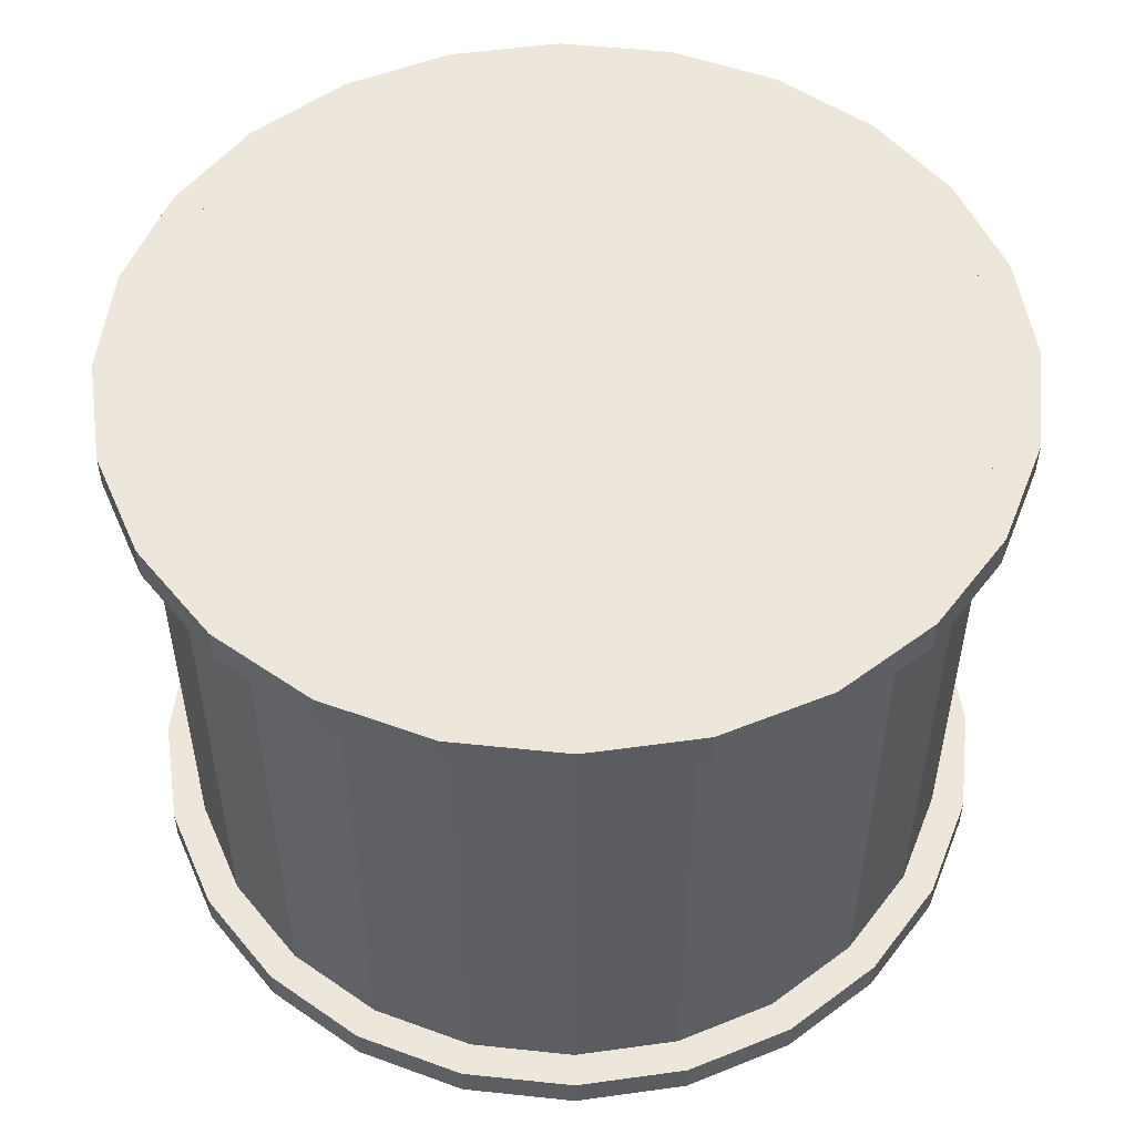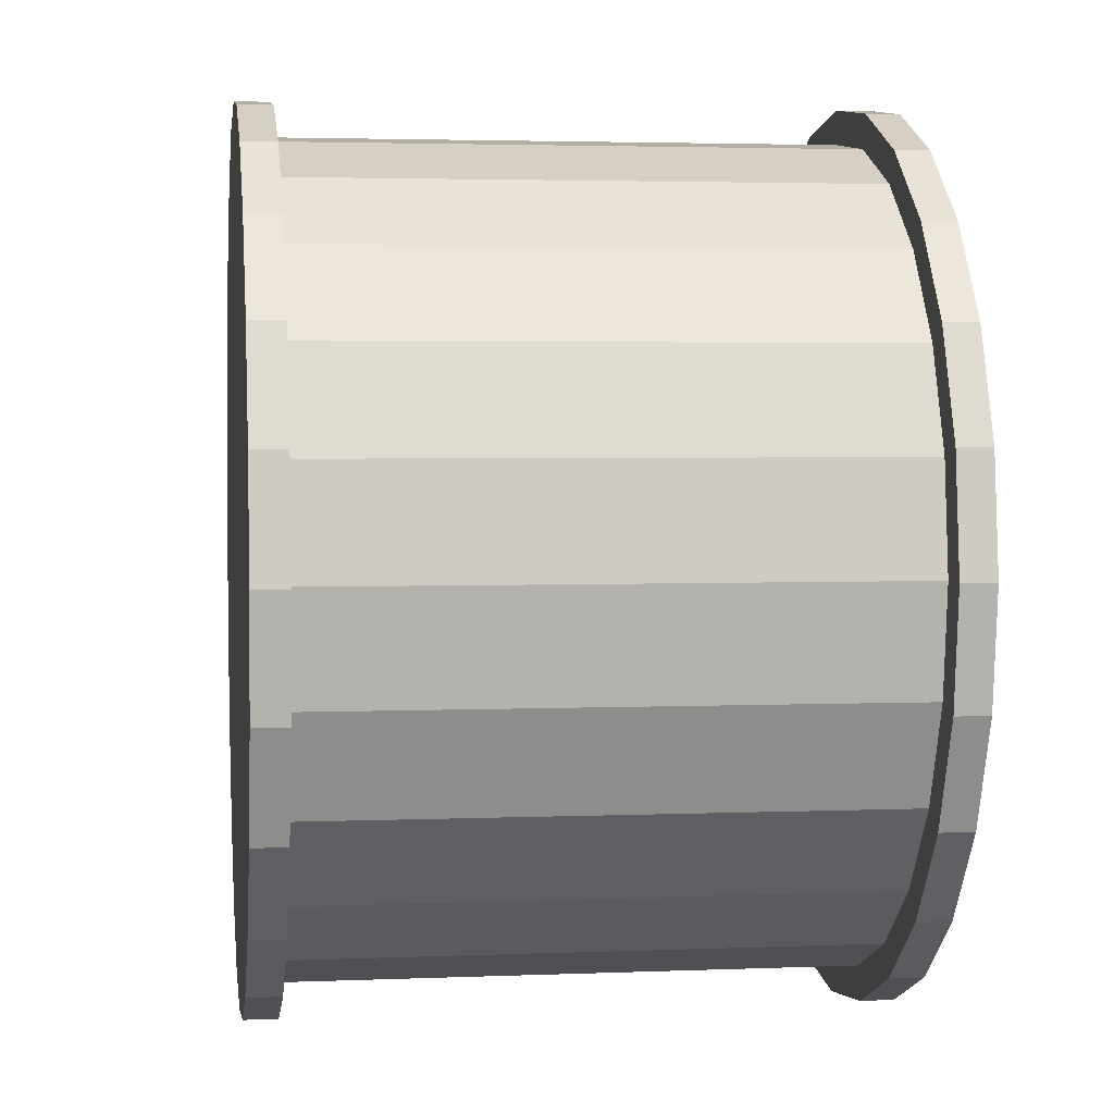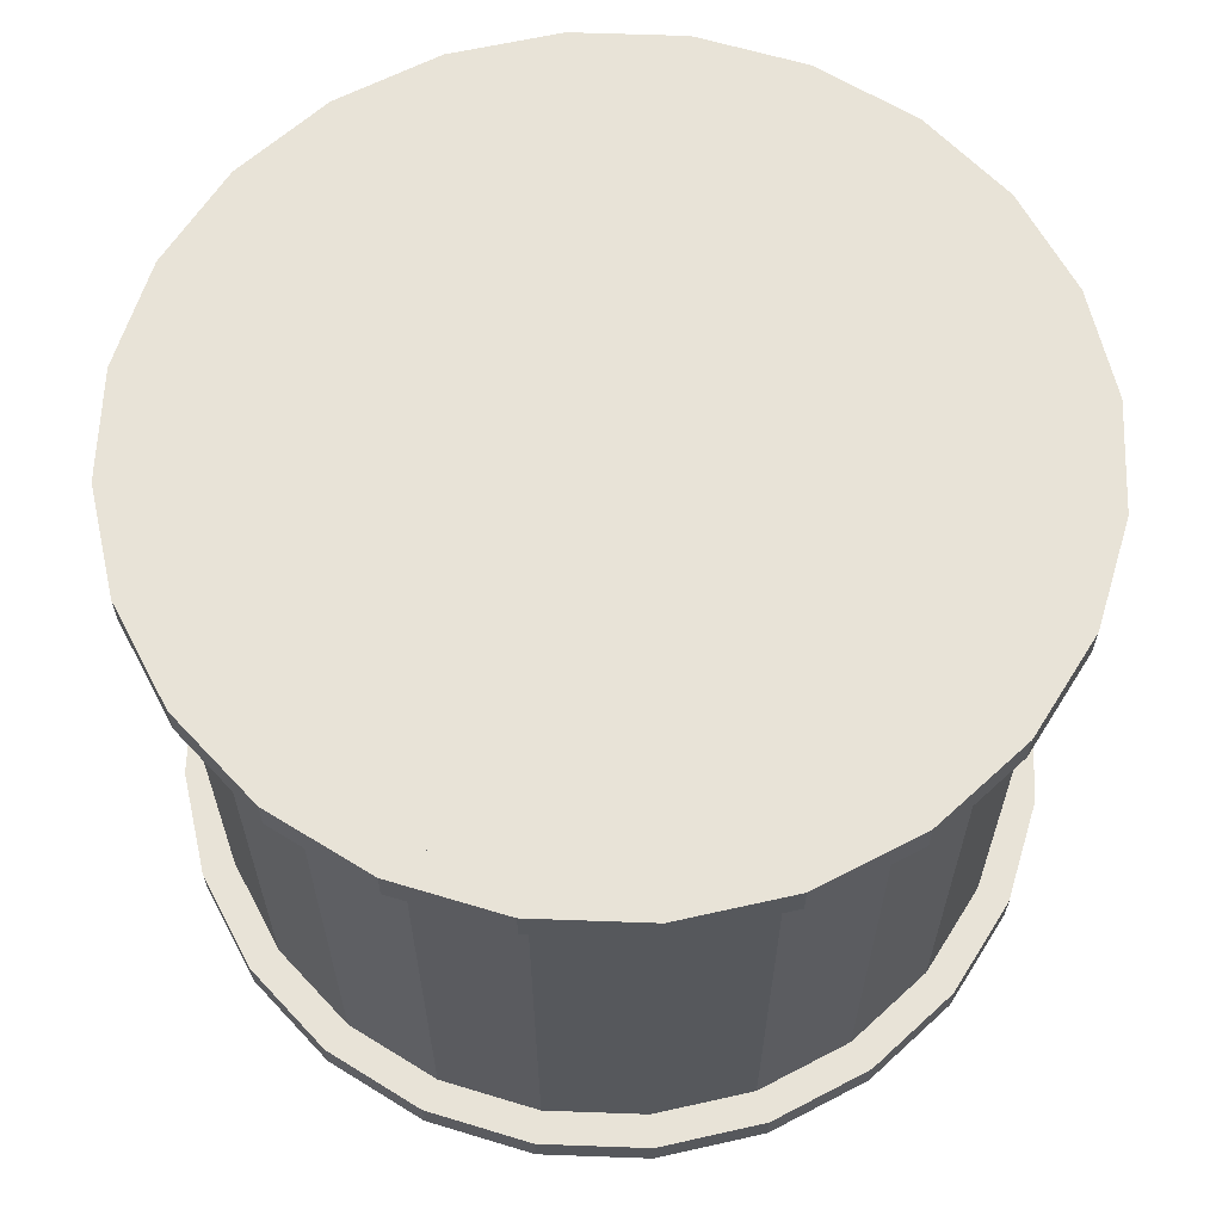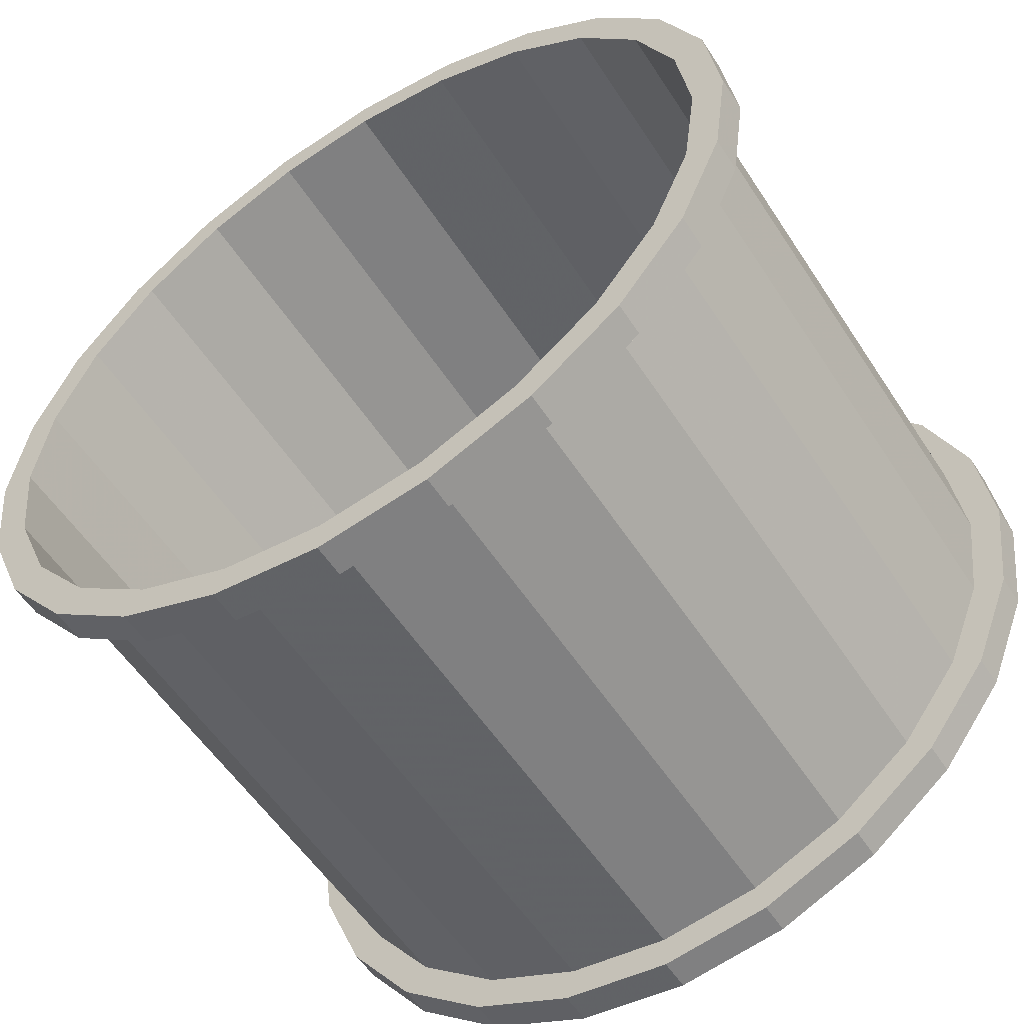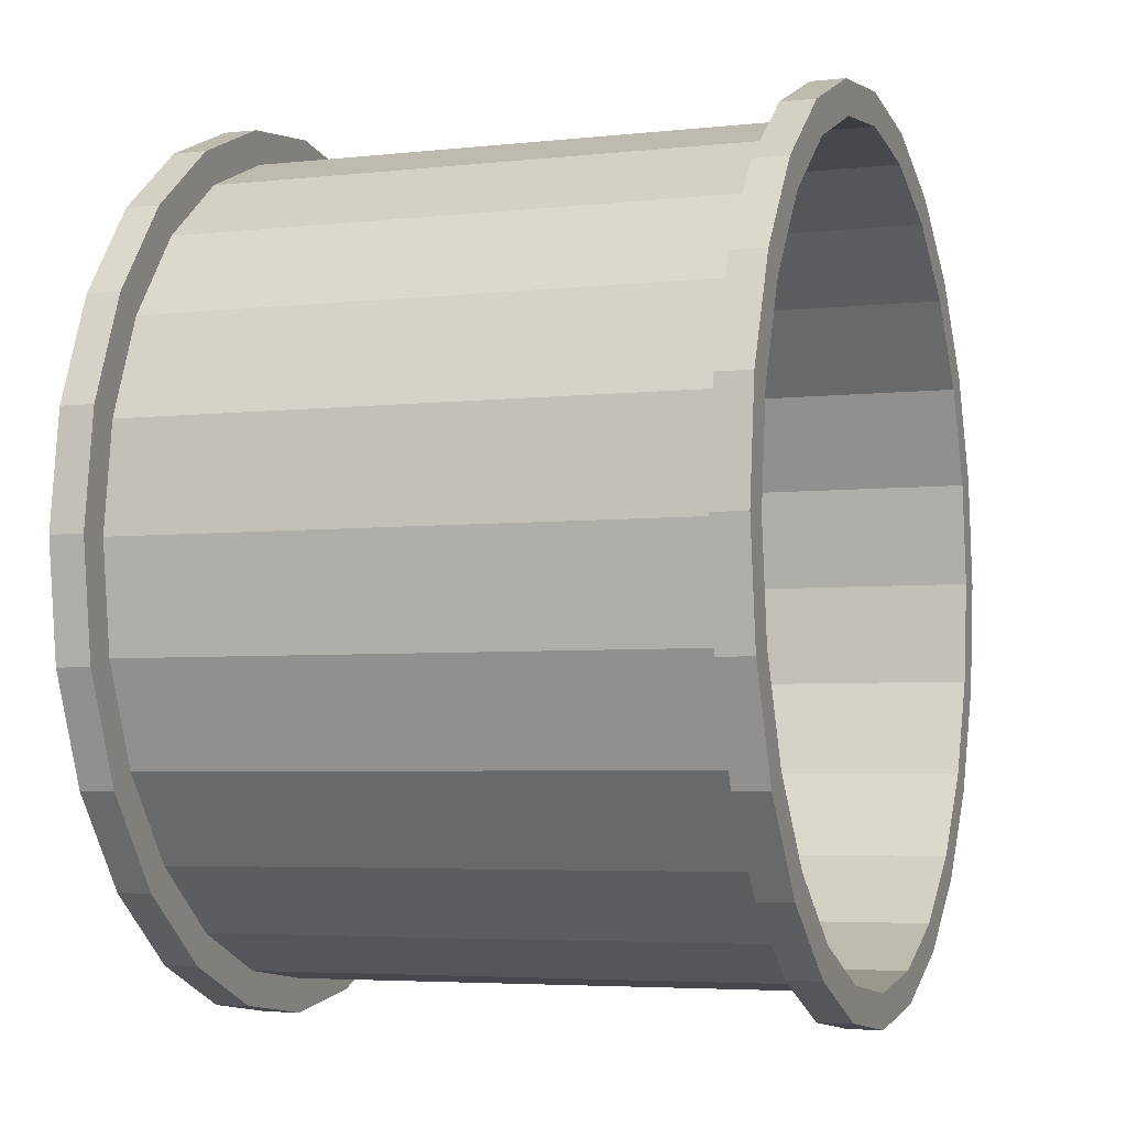
<metadata>
{"format":"obj","ext":"obj","renderer":"f3d","projection":"perspective","resolution":1024,"background":"white","views":[{"elev":52.0,"azim":179.0,"up":"+Z"},{"elev":3.2,"azim":82.0,"up":"+Y"},{"elev":62.4,"azim":-65.4,"up":"+Z"},{"elev":-55.6,"azim":-147.4,"up":"+Y"},{"elev":-4.6,"azim":109.7,"up":"+Y"}]}
</metadata>
<code>
v -0.5393 5.53e-07 0.4157
v -0.521 -0.1396 0.3708
v -0.521 -0.1396 0.4157
v -0.5393 5.53e-07 0.3708
v -0.1396 0.5209 0.3708
v 7.373e-07 0.5393 -0.3708
v -0.1396 0.5209 -0.3708
v 7.373e-07 0.5393 0.3708
v -0.2697 0.4671 0.3708
v -0.2697 0.4671 -0.3708
v -0.521 0.1396 0.4157
v -0.4671 -0.2697 0.4157
v -0.4671 0.2697 0.4157
v -0.3814 -0.3814 0.4157
v -0.3814 0.3814 0.4157
v -0.2697 -0.4671 0.4157
v -0.2697 0.4671 0.4157
v -0.1396 -0.5209 0.4157
v -0.1396 0.5209 0.4157
v 7.373e-07 -0.5393 0.4157
v 7.373e-07 0.5393 0.4157
v 0.1396 -0.5209 0.4157
v 0.1396 0.5209 0.4157
v 0.2697 -0.4671 0.4157
v 0.2697 0.4671 0.4157
v 0.3814 -0.3814 0.4157
v 0.3814 0.3814 0.4157
v 0.4671 -0.2697 0.4157
v 0.4671 0.2697 0.4157
v 0.5209 -0.1396 0.4157
v 0.5209 0.1396 0.4157
v 0.5393 5.53e-07 0.4157
v -0.3814 0.3814 0.3708
v -0.3814 0.3814 -0.3708
v -0.4671 0.2697 -0.3708
v -0.4671 0.2697 0.3708
v -0.521 0.1396 -0.3708
v -0.521 0.1396 0.3708
v -0.5393 5.53e-07 -0.3708
v -0.521 -0.1396 -0.3708
v -0.4671 -0.2697 -0.3708
v -0.4671 -0.2697 0.3708
v -0.3814 -0.3814 -0.3708
v -0.3814 -0.3814 0.3708
v -0.2697 -0.4671 0.3708
v -0.2697 -0.4671 -0.3708
v 0.1396 0.5209 -0.3708
v 0.1396 0.5209 0.3708
v 0.1396 -0.5209 0.3708
v 7.373e-07 -0.5393 -0.3708
v 0.1396 -0.5209 -0.3708
v 7.373e-07 -0.5393 0.3708
v 0.2697 -0.4671 0.3708
v 0.2697 -0.4671 -0.3708
v 0.3814 -0.3814 0.3708
v 0.3814 -0.3814 -0.3708
v 0.4671 -0.2697 -0.3708
v 0.4671 -0.2697 0.3708
v 0.5209 -0.1396 -0.3708
v 0.5209 -0.1396 0.3708
v 0.5393 5.53e-07 -0.3708
v 0.5393 5.53e-07 0.3708
v 0.5209 0.1396 -0.3708
v 0.5209 0.1396 0.3708
v 0.4671 0.2697 -0.3708
v 0.4671 0.2697 0.3708
v 0.3814 0.3814 -0.3708
v 0.3814 0.3814 0.3708
v 0.2697 0.4671 -0.3708
v 0.2697 0.4671 0.3708
v -0.1396 -0.5209 0.3708
v -0.1396 -0.5209 -0.3708
v -0.3814 -0.3814 -0.4157
v -0.2697 -0.4671 -0.4157
v -0.4671 -0.2697 -0.4157
v -0.521 -0.1396 -0.4157
v -0.5393 5.53e-07 -0.4157
v -0.521 0.1396 -0.4157
v -0.4671 0.2697 -0.4157
v -0.3814 0.3814 -0.4157
v -0.2697 0.4671 -0.4157
v -0.1396 0.5209 -0.4157
v 7.373e-07 0.5393 -0.4157
v 0.1396 0.5209 -0.4157
v 0.2697 0.4671 -0.4157
v 0.4131 0.4131 -0.4157
v 0.506 0.2921 -0.3708
v 0.506 0.2921 -0.4157
v 0.4131 0.4131 -0.3708
v 0.2921 0.506 -0.3708
v 0.2921 0.506 -0.4157
v 0.1512 0.5644 -0.3708
v 0.1512 0.5644 -0.4157
v 7.373e-07 0.5843 -0.3708
v 7.373e-07 0.5843 -0.4157
v -0.1512 0.5644 -0.3708
v -0.1512 0.5644 -0.4157
v -0.2921 0.506 -0.3708
v -0.2921 0.506 -0.4157
v -0.4131 0.4131 -0.3708
v -0.4131 0.4131 -0.4157
v -0.506 0.2921 -0.4157
v -0.506 0.2921 -0.3708
v -0.5644 0.1512 -0.4157
v -0.5644 0.1512 -0.3708
v -0.5843 5.53e-07 -0.4157
v -0.5843 5.53e-07 -0.3708
v -0.5644 -0.1512 -0.4157
v -0.5644 -0.1512 -0.3708
v -0.506 -0.2921 -0.4157
v -0.506 -0.2921 -0.3708
v -0.4131 -0.4131 -0.4157
v -0.4131 -0.4131 -0.3708
v -0.2921 -0.506 -0.3708
v -0.2921 -0.506 -0.4157
v -0.1512 -0.5644 -0.4157
v -0.1512 -0.5644 -0.3708
v 7.373e-07 -0.5843 -0.4157
v 7.373e-07 -0.5843 -0.3708
v 0.1512 -0.5644 -0.4157
v 0.1512 -0.5644 -0.3708
v 0.2921 -0.506 -0.4157
v 0.2921 -0.506 -0.3708
v 0.4131 -0.4131 -0.4157
v 0.4131 -0.4131 -0.3708
v 0.506 -0.2921 -0.4157
v 0.506 -0.2921 -0.3708
v 0.5644 -0.1512 -0.4157
v 0.5644 -0.1512 -0.3708
v 0.5843 5.53e-07 -0.4157
v 0.5843 5.53e-07 -0.3708
v 0.5644 0.1512 -0.4157
v 0.5644 0.1512 -0.3708
v 0.4131 0.4131 0.3708
v 0.506 0.2921 0.4157
v 0.506 0.2921 0.3708
v 0.4131 0.4131 0.4157
v 0.5644 0.1512 0.4157
v 0.5644 0.1512 0.3708
v 0.2921 0.506 0.4157
v 0.2921 0.506 0.3708
v 0.5843 5.53e-07 0.3708
v 0.5644 -0.1512 0.4157
v 0.5644 -0.1512 0.3708
v 0.5843 5.53e-07 0.4157
v 0.1512 0.5644 0.4157
v 0.1512 0.5644 0.3708
v 0.506 -0.2921 0.4157
v 0.506 -0.2921 0.3708
v 0.4131 -0.4131 0.4157
v 0.4131 -0.4131 0.3708
v 0.2921 -0.506 0.3708
v 0.2921 -0.506 0.4157
v 0.1512 -0.5644 0.3708
v 0.1512 -0.5644 0.4157
v 7.373e-07 -0.5843 0.3708
v 7.373e-07 -0.5843 0.4157
v -0.5644 -0.1512 0.4157
v -0.5644 -0.1512 0.3708
v -0.5843 5.53e-07 0.4157
v -0.5843 5.53e-07 0.3708
v -0.5644 0.1512 0.4157
v -0.5644 0.1512 0.3708
v -0.506 -0.2921 0.4157
v -0.506 -0.2921 0.3708
v -0.4131 0.4131 0.4157
v -0.506 0.2921 0.3708
v -0.506 0.2921 0.4157
v -0.4131 0.4131 0.3708
v -0.1512 -0.5644 0.4157
v -0.2921 -0.506 0.3708
v -0.1512 -0.5644 0.3708
v -0.2921 -0.506 0.4157
v -0.4131 -0.4131 0.3708
v -0.4131 -0.4131 0.4157
v -0.2921 0.506 0.3708
v -0.2921 0.506 0.4157
v -0.1512 0.5644 0.3708
v -0.1512 0.5644 0.4157
v 7.373e-07 0.5843 0.3708
v 7.373e-07 0.5843 0.4157
v -0.1396 -0.5209 -0.4157
v 7.373e-07 -0.5393 -0.4157
v 0.1396 -0.5209 -0.4157
v 0.2697 -0.4671 -0.4157
v 0.3814 -0.3814 -0.4157
v 0.4671 -0.2697 -0.4157
v 0.5209 -0.1396 -0.4157
v 0.5393 5.53e-07 -0.4157
v 0.5209 0.1396 -0.4157
v 0.4671 0.2697 -0.4157
v 0.3814 0.3814 -0.4157
f 3 1 2
f 2 1 4
f 5 6 7
f 6 5 8
f 9 7 10
f 7 9 5
f 3 11 1
f 11 3 12
f 11 12 13
f 13 12 14
f 13 14 15
f 15 14 16
f 15 16 17
f 17 16 18
f 17 18 19
f 19 18 20
f 19 20 21
f 21 20 22
f 21 22 23
f 23 22 24
f 23 24 25
f 25 24 26
f 25 26 27
f 27 26 28
f 27 28 29
f 29 28 30
f 29 30 31
f 31 30 32
f 33 10 34
f 10 33 9
f 33 35 36
f 35 33 34
f 36 37 38
f 37 36 35
f 38 39 4
f 39 38 37
f 4 40 2
f 40 4 39
f 2 41 42
f 41 2 40
f 42 43 44
f 43 42 41
f 45 43 46
f 43 45 44
f 8 47 6
f 47 8 48
f 49 50 51
f 50 49 52
f 53 51 54
f 51 53 49
f 55 54 56
f 54 55 53
f 57 55 56
f 55 57 58
f 59 58 57
f 58 59 60
f 61 60 59
f 60 61 62
f 63 62 61
f 64 62 63
f 63 65 64
f 66 64 65
f 65 67 66
f 68 66 67
f 69 70 67
f 68 67 70
f 48 69 47
f 70 69 48
f 71 46 72
f 46 71 45
f 52 72 50
f 72 52 71
f 11 4 1
f 4 11 38
f 13 38 11
f 38 13 36
f 15 36 13
f 36 15 33
f 15 9 33
f 9 15 17
f 17 5 9
f 5 17 19
f 19 8 5
f 8 19 21
f 21 48 8
f 23 48 21
f 46 74 73
f 73 43 46
f 41 43 73
f 73 75 41
f 40 41 75
f 75 76 40
f 39 40 76
f 76 77 39
f 37 39 77
f 77 78 37
f 35 37 78
f 78 79 35
f 34 35 79
f 79 80 34
f 34 80 81
f 81 10 34
f 10 81 82
f 82 7 10
f 7 82 83
f 83 6 7
f 6 83 84
f 84 47 6
f 47 84 85
f 85 69 47
f 86 87 88
f 87 86 89
f 90 86 91
f 86 90 89
f 92 91 93
f 91 92 90
f 94 93 95
f 93 94 92
f 96 95 97
f 95 96 94
f 98 97 99
f 97 98 96
f 100 99 101
f 99 100 98
f 100 102 103
f 102 100 101
f 103 104 105
f 104 103 102
f 105 106 107
f 106 105 104
f 107 108 109
f 108 107 106
f 109 110 111
f 108 110 109
f 111 112 113
f 112 111 110
f 114 112 115
f 112 114 113
f 116 117 115
f 114 115 117
f 118 119 116
f 117 116 119
f 120 121 118
f 119 118 121
f 122 123 120
f 121 120 123
f 124 125 122
f 123 122 125
f 124 126 125
f 127 125 126
f 126 128 127
f 129 127 128
f 128 130 129
f 131 129 130
f 130 132 131
f 131 132 133
f 88 133 132
f 133 88 87
f 109 105 107
f 105 109 111
f 105 111 39
f 39 111 40
f 40 111 41
f 41 111 113
f 41 113 43
f 43 113 114
f 46 43 114
f 117 46 114
f 72 46 117
f 119 72 117
f 50 72 119
f 121 50 119
f 51 50 121
f 54 51 121
f 123 54 121
f 56 54 123
f 125 56 123
f 57 56 125
f 127 57 125
f 59 57 127
f 129 59 127
f 61 59 129
f 39 103 105
f 103 39 37
f 103 37 35
f 103 35 100
f 100 35 34
f 100 34 98
f 98 34 10
f 98 10 96
f 96 10 7
f 96 7 94
f 94 7 6
f 94 6 47
f 94 47 92
f 92 47 69
f 92 69 90
f 90 69 67
f 90 67 89
f 89 67 65
f 89 65 87
f 87 65 63
f 87 63 133
f 133 63 61
f 129 133 61
f 131 133 129
f 134 135 136
f 135 134 137
f 136 138 139
f 138 136 135
f 140 134 141
f 134 140 137
f 142 143 144
f 143 142 145
f 139 145 142
f 145 139 138
f 70 25 68
f 27 68 25
f 48 23 70
f 25 70 23
f 146 141 147
f 141 146 140
f 66 68 29
f 27 29 68
f 144 148 149
f 148 144 143
f 149 150 151
f 150 149 148
f 150 152 151
f 152 150 153
f 153 154 152
f 154 153 155
f 155 156 154
f 156 155 157
f 158 160 159
f 161 159 160
f 160 162 161
f 161 162 163
f 164 158 165
f 159 165 158
f 166 167 168
f 167 166 169
f 168 163 162
f 163 168 167
f 170 171 172
f 173 171 170
f 171 173 174
f 175 174 173
f 175 164 174
f 165 174 164
f 157 172 156
f 172 157 170
f 166 176 169
f 176 166 177
f 177 178 176
f 178 177 179
f 179 180 178
f 180 179 181
f 181 147 180
f 147 181 146
f 161 163 159
f 167 159 163
f 4 159 167
f 38 4 167
f 36 38 167
f 169 36 167
f 33 36 169
f 176 33 169
f 9 33 176
f 9 176 178
f 5 9 178
f 180 5 178
f 8 5 180
f 147 8 180
f 48 8 147
f 70 48 147
f 70 147 141
f 70 141 68
f 68 141 134
f 68 134 66
f 66 134 136
f 66 136 64
f 64 136 139
f 64 139 62
f 159 4 165
f 2 165 4
f 42 165 2
f 174 165 42
f 44 174 42
f 171 174 44
f 171 44 45
f 171 45 172
f 172 45 71
f 172 71 156
f 156 71 52
f 156 52 49
f 156 49 154
f 154 49 53
f 154 53 152
f 152 53 55
f 152 55 151
f 151 55 58
f 151 58 149
f 149 58 60
f 149 60 144
f 144 60 62
f 144 62 139
f 144 139 142
f 160 158 162
f 164 162 158
f 1 162 164
f 3 1 164
f 12 3 164
f 175 12 164
f 14 12 175
f 173 14 175
f 16 14 173
f 170 16 173
f 18 16 170
f 157 18 170
f 20 18 157
f 155 20 157
f 22 20 155
f 24 22 155
f 153 24 155
f 26 24 153
f 150 26 153
f 28 26 150
f 148 28 150
f 30 28 148
f 143 30 148
f 32 30 143
f 1 168 162
f 168 1 11
f 168 11 13
f 168 13 166
f 166 13 15
f 166 15 177
f 177 15 17
f 177 17 179
f 179 17 19
f 179 19 181
f 181 19 21
f 181 21 23
f 181 23 146
f 146 23 25
f 146 25 140
f 140 25 27
f 140 27 137
f 137 27 29
f 137 29 135
f 135 29 31
f 135 31 138
f 138 31 32
f 143 138 32
f 145 138 143
f 62 30 60
f 30 62 32
f 64 32 62
f 31 32 64
f 64 66 31
f 29 31 66
f 16 44 45
f 44 16 14
f 18 45 71
f 45 18 16
f 20 71 52
f 71 20 18
f 3 42 12
f 42 3 2
f 12 44 14
f 44 12 42
f 22 52 49
f 52 22 20
f 24 49 53
f 49 24 22
f 26 53 55
f 53 26 24
f 58 26 55
f 26 58 28
f 60 28 58
f 28 60 30
f 72 182 74
f 74 46 72
f 50 183 182
f 182 72 50
f 51 184 183
f 183 50 51
f 54 185 184
f 184 51 54
f 56 186 185
f 185 54 56
f 187 186 56
f 56 57 187
f 188 187 57
f 57 59 188
f 189 188 59
f 59 61 189
f 190 189 61
f 63 190 61
f 190 63 191
f 65 191 63
f 191 65 192
f 67 192 65
f 69 85 192
f 67 69 192
f 104 108 106
f 102 108 104
f 77 108 102
f 78 77 102
f 79 78 102
f 101 79 102
f 80 79 101
f 99 80 101
f 81 80 99
f 81 99 97
f 82 81 97
f 95 82 97
f 83 82 95
f 93 83 95
f 84 83 93
f 85 84 93
f 91 85 93
f 192 85 91
f 86 192 91
f 191 192 86
f 88 191 86
f 190 191 88
f 132 190 88
f 189 190 132
f 108 77 110
f 76 110 77
f 75 110 76
f 112 110 75
f 73 112 75
f 115 112 73
f 74 115 73
f 116 115 74
f 182 116 74
f 118 116 182
f 183 118 182
f 184 118 183
f 120 118 184
f 185 120 184
f 122 120 185
f 186 122 185
f 124 122 186
f 187 124 186
f 126 124 187
f 188 126 187
f 128 126 188
f 189 128 188
f 132 128 189
f 130 128 132

</code>
